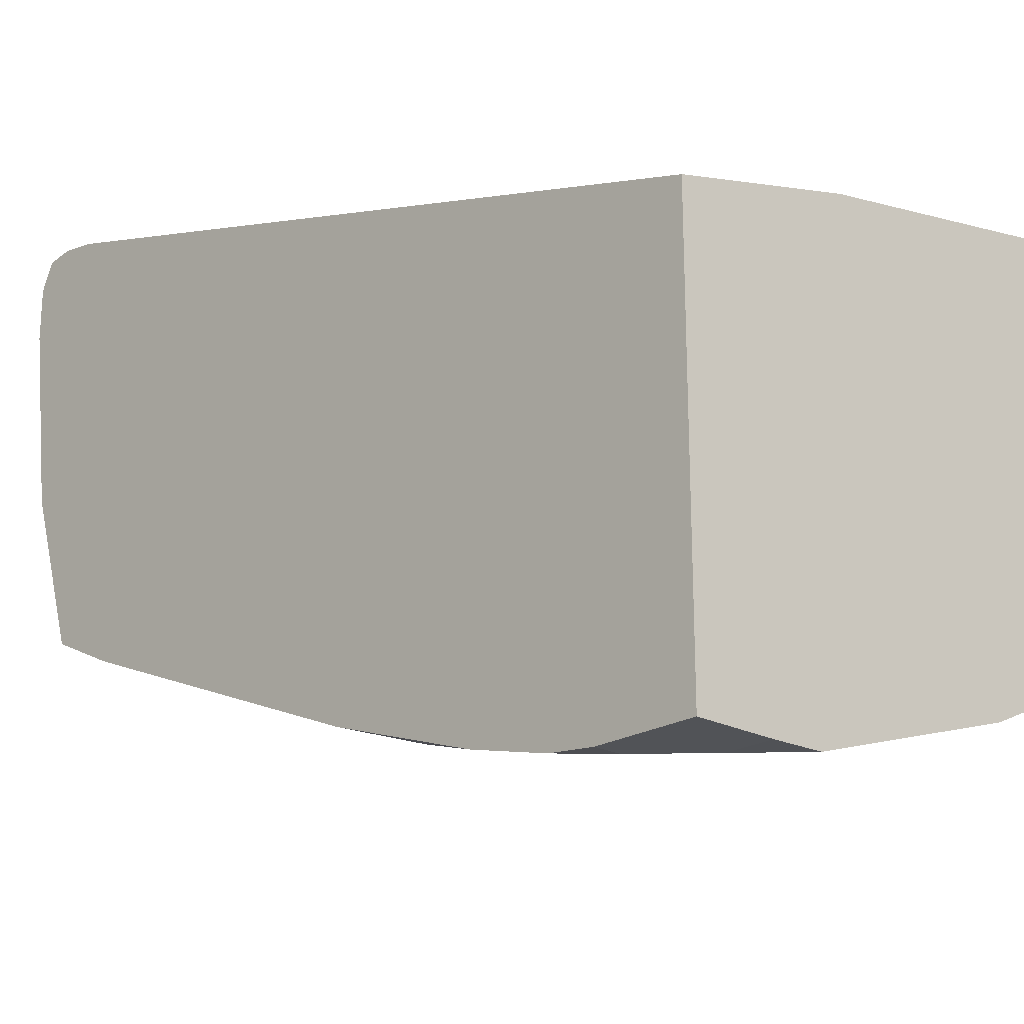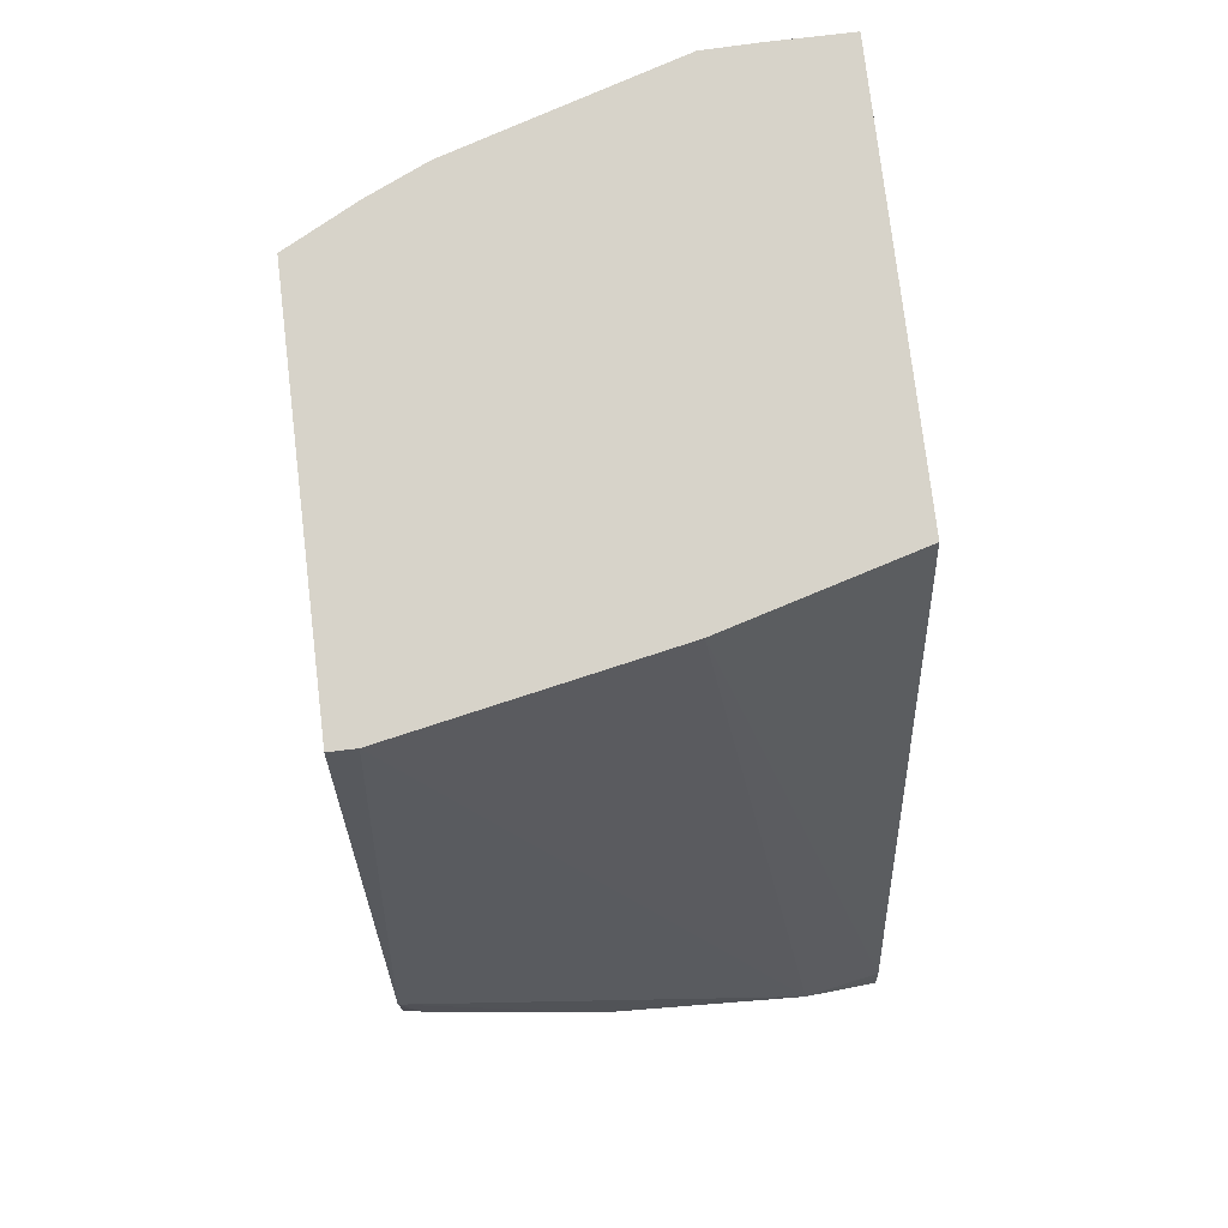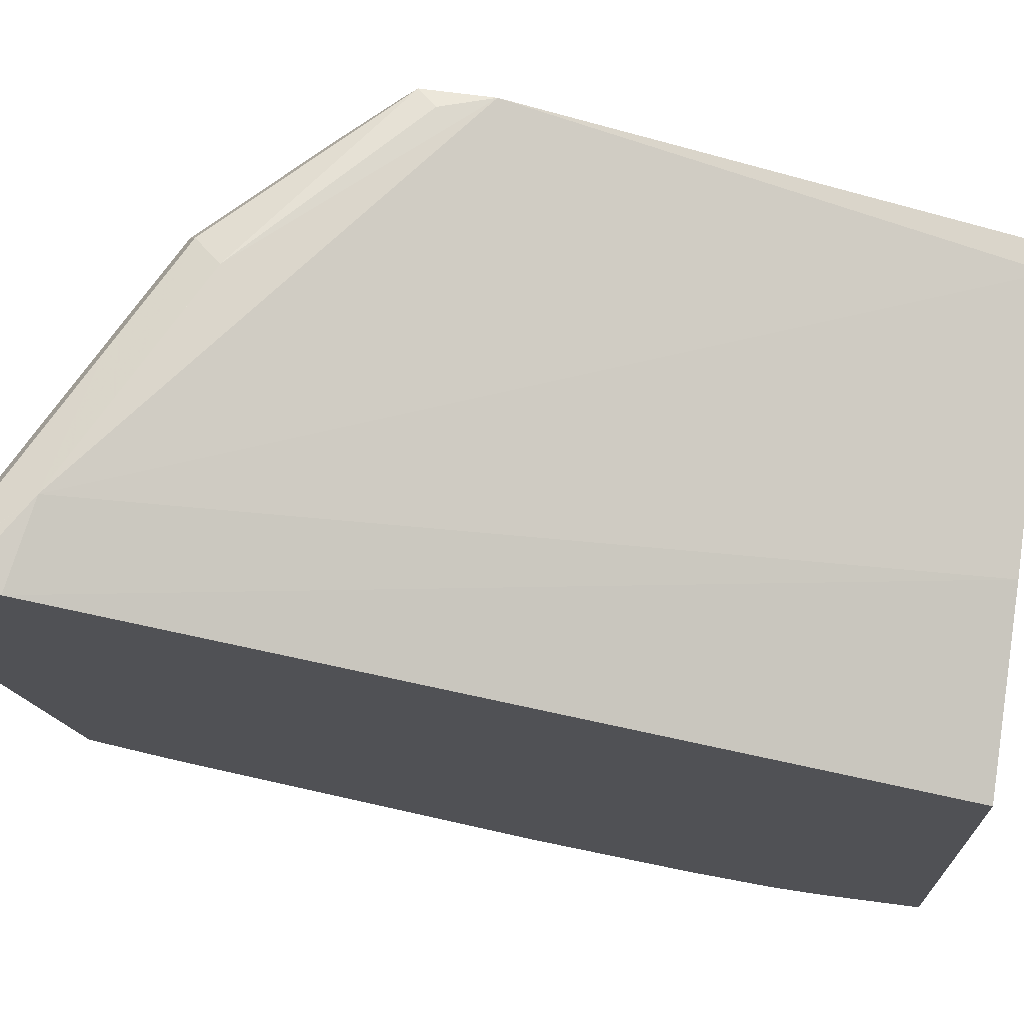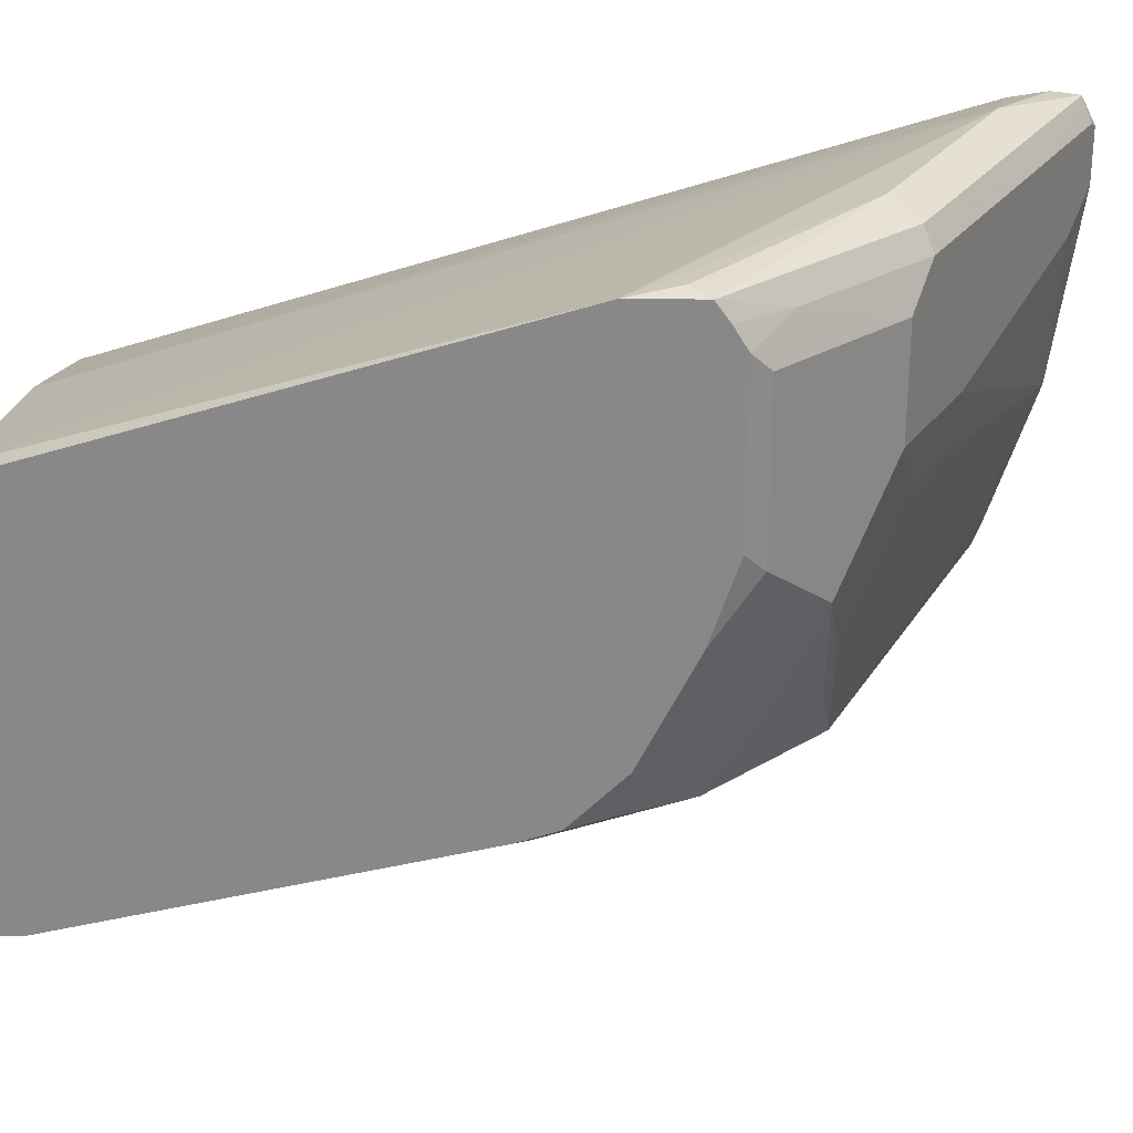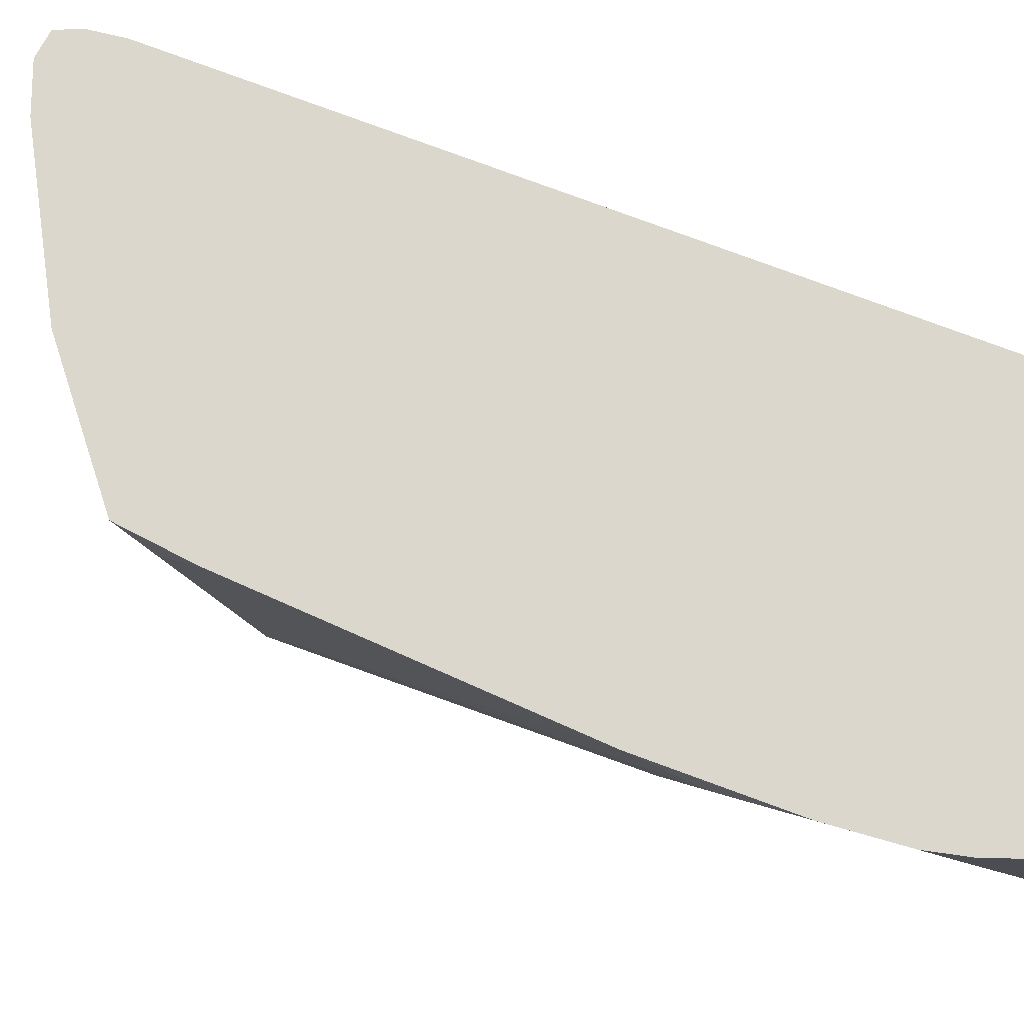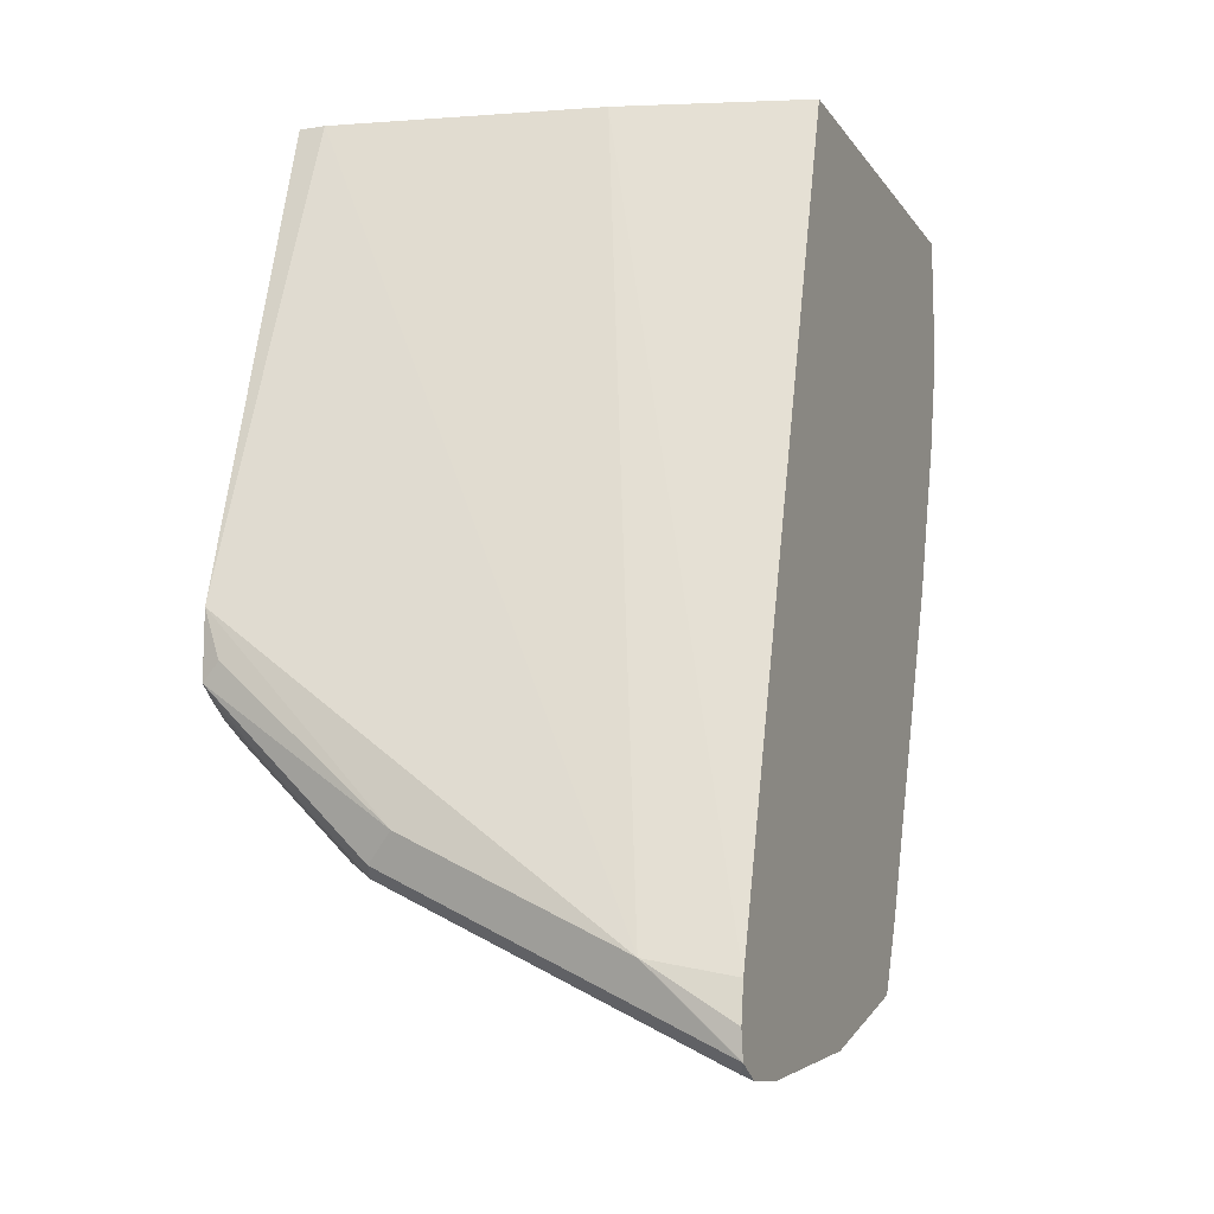
<metadata>
{"format":"obj","ext":"obj","renderer":"f3d","projection":"perspective","resolution":1024,"background":"white","views":[{"elev":-21.7,"azim":136.9,"up":"+Z"},{"elev":76.4,"azim":-6.8,"up":"+Y"},{"elev":69.8,"azim":97.5,"up":"+Z"},{"elev":26.9,"azim":-88.3,"up":"+Z"},{"elev":-16.4,"azim":81.0,"up":"+Z"},{"elev":-11.1,"azim":21.2,"up":"+Y"}]}
</metadata>
<code>
v -0.5446 -0.7262 0.3228
v -0.5547 -0.7363 0.3177
v -0.5043 -0.7464 0.3228
v -0.464 -0.7666 0.3228
v -0.6152 -0.6506 0.3177
v -0.6085 -0.669 0.3194
v -0.6152 -0.6757 0.3177
v -0.5581 -0.7396 0.3093
v -0.5144 -0.7565 0.3177
v -0.5951 -0.6959 0.3177
v -0.6152 -0.6758 0.3177
v -0.5984 -0.6993 0.3093
v -0.4337 -0.7968 0.3177
v -0.4336 -0.7967 0.3178
v -0.4336 -0.7867 0.319
v -0.4472 -0.7699 0.3194
v -0.5043 -0.4661 0.2421
v -0.6052 -0.4661 0.2622
v -0.6152 -0.6677 0.3177
v -0.6152 -0.4661 0.2622
v -0.5715 -0.7329 0.2959
v -0.5043 -0.7666 0.3026
v -0.4774 -0.78 0.3093
v -0.6152 -0.6808 0.3108
v -0.6152 -0.686 0.3025
v -0.6119 -0.6926 0.2959
v -0.4371 -0.8002 0.3093
v -0.4336 -0.8019 0.3076
v -0.4336 -0.7968 0.3177
v -0.4336 -0.7726 0.3167
v -0.4336 -0.4661 0.2219
v -0.6152 -0.4661 0.1109
v -0.5715 -0.7329 0.2555
v -0.5043 -0.7666 0.2622
v -0.6152 -0.686 0.2419
v -0.6119 -0.6926 0.2353
v -0.4336 -0.8019 0.2874
v -0.4336 -0.4661 0.06052
v -0.589 -0.4661 0.09692
v -0.6152 -0.474 0.1109
v -0.5547 -0.7363 0.232
v -0.5144 -0.7565 0.232
v -0.5312 -0.7531 0.2555
v -0.5917 -0.7128 0.2152
v -0.4336 -0.7918 0.2168
v -0.4505 -0.7934 0.2757
v -0.6152 -0.6759 0.2119
v -0.6152 -0.6757 0.2115
v -0.6085 -0.6892 0.2185
v -0.464 -0.4661 0.06052
v -0.4336 -0.5043 0.06052
v -0.567 -0.4661 0.08683
v -0.5749 -0.4741 0.09078
v -0.6052 -0.6254 0.1412
v -0.6152 -0.6204 0.1462
v -0.4942 -0.7565 0.1916
v -0.5749 -0.7161 0.1916
v -0.5547 -0.7161 0.1513
v -0.4539 -0.7766 0.1916
v -0.6152 -0.6557 0.1715
v -0.5951 -0.6758 0.1513
v -0.5917 -0.6926 0.1749
v -0.5715 -0.7128 0.1749
v -0.4505 -0.7733 0.1749
v -0.4336 -0.7765 0.1708
v -0.4837 -0.4661 0.06095
v -0.464 -0.4842 0.06052
v -0.4336 -0.5225 0.06252
v -0.4438 -0.5043 0.06052
v -0.4942 -0.4942 0.07061
v -0.5043 -0.5245 0.0807
v -0.5144 -0.5548 0.09078
v -0.6119 -0.6522 0.1547
v -0.6152 -0.6357 0.1514
v -0.5245 -0.706 0.1412
v -0.4539 -0.7565 0.1513
v -0.4336 -0.7717 0.1563
v -0.4741 -0.5951 0.09078
v -0.6152 -0.6555 0.1712
v -0.4942 -0.5749 0.09078
v -0.4808 -0.4808 0.06388
v -0.4606 -0.501 0.06388
v -0.4336 -0.5546 0.07056
v -0.4337 -0.5548 0.07061
v -0.4606 -0.5817 0.08406
v -0.6152 -0.6456 0.1613
v -0.4336 -0.7444 0.1432
v -0.4438 -0.585 0.0807
v -0.4337 -0.6153 0.09078
v -0.4336 -0.6152 0.09073
f 44 61 62
f 41 58 56
f 42 56 59
f 42 59 45
f 42 45 43
f 44 49 60
f 44 60 61
f 44 62 63
f 53 70 71
f 44 58 57
f 45 59 64
f 45 64 65
f 48 60 49
f 50 67 66
f 51 68 69
f 52 66 53
f 53 66 70
f 41 57 58
f 44 63 58
f 41 44 57
f 33 41 42
f 40 54 55
f 53 71 72
f 33 42 43
f 33 43 34
f 33 44 41
f 34 45 46
f 34 46 37
f 34 43 45
f 35 47 36
f 41 56 42
f 36 47 48
f 36 49 44
f 37 46 45
f 38 51 69
f 38 69 67
f 38 67 50
f 39 52 53
f 39 53 40
f 40 53 54
f 36 48 49
f 53 72 54
f 66 67 81
f 54 61 55
f 69 84 82
f 70 82 71
f 70 81 82
f 71 82 85
f 71 85 80
f 71 80 72
f 73 79 86
f 73 86 74
f 68 84 69
f 75 87 76
f 75 89 87
f 76 87 77
f 78 80 85
f 78 85 88
f 82 84 85
f 83 90 88
f 83 88 84
f 84 88 85
f 75 88 89
f 68 83 84
f 67 82 81
f 67 69 82
f 55 61 73
f 55 73 74
f 56 58 59
f 58 75 76
f 58 76 77
f 58 77 64
f 58 64 59
f 58 63 61
f 58 61 78
f 58 78 88
f 58 88 75
f 60 79 73
f 60 73 61
f 61 63 62
f 61 72 80
f 61 80 78
f 64 77 65
f 32 39 40
f 66 81 70
f 54 72 61
f 25 36 26
f 15 30 16
f 23 28 27
f 5 19 6
f 5 18 20
f 5 20 32
f 5 32 40
f 5 40 55
f 5 55 74
f 5 74 86
f 5 86 79
f 4 18 5
f 5 79 60
f 5 48 47
f 5 47 35
f 5 35 25
f 5 25 24
f 5 24 11
f 5 11 7
f 5 7 19
f 6 19 7
f 5 60 48
f 7 11 10
f 4 17 18
f 4 15 16
f 87 89 90
f 1 2 3
f 1 3 4
f 1 4 5
f 1 5 6
f 1 6 7
f 1 7 2
f 2 8 23
f 4 16 17
f 2 23 9
f 2 4 3
f 2 7 10
f 2 10 11
f 2 11 12
f 2 12 8
f 4 9 13
f 4 13 14
f 4 14 15
f 2 9 4
f 8 21 22
f 8 22 23
f 8 12 21
f 16 30 17
f 17 31 38
f 17 38 50
f 17 50 66
f 17 66 52
f 17 52 39
f 17 39 32
f 17 32 20
f 14 30 15
f 17 20 18
f 21 33 34
f 21 34 22
f 21 26 36
f 21 36 44
f 21 44 33
f 22 34 37
f 22 37 28
f 22 28 23
f 17 30 31
f 14 31 30
f 14 38 31
f 14 51 38
f 9 23 13
f 11 24 12
f 12 24 25
f 12 25 26
f 12 26 21
f 13 23 27
f 13 27 28
f 13 28 29
f 13 29 14
f 14 29 28
f 14 28 37
f 14 37 45
f 14 45 65
f 14 65 77
f 14 77 87
f 14 87 90
f 14 90 83
f 14 83 68
f 14 68 51
f 25 35 36
f 88 90 89

</code>
